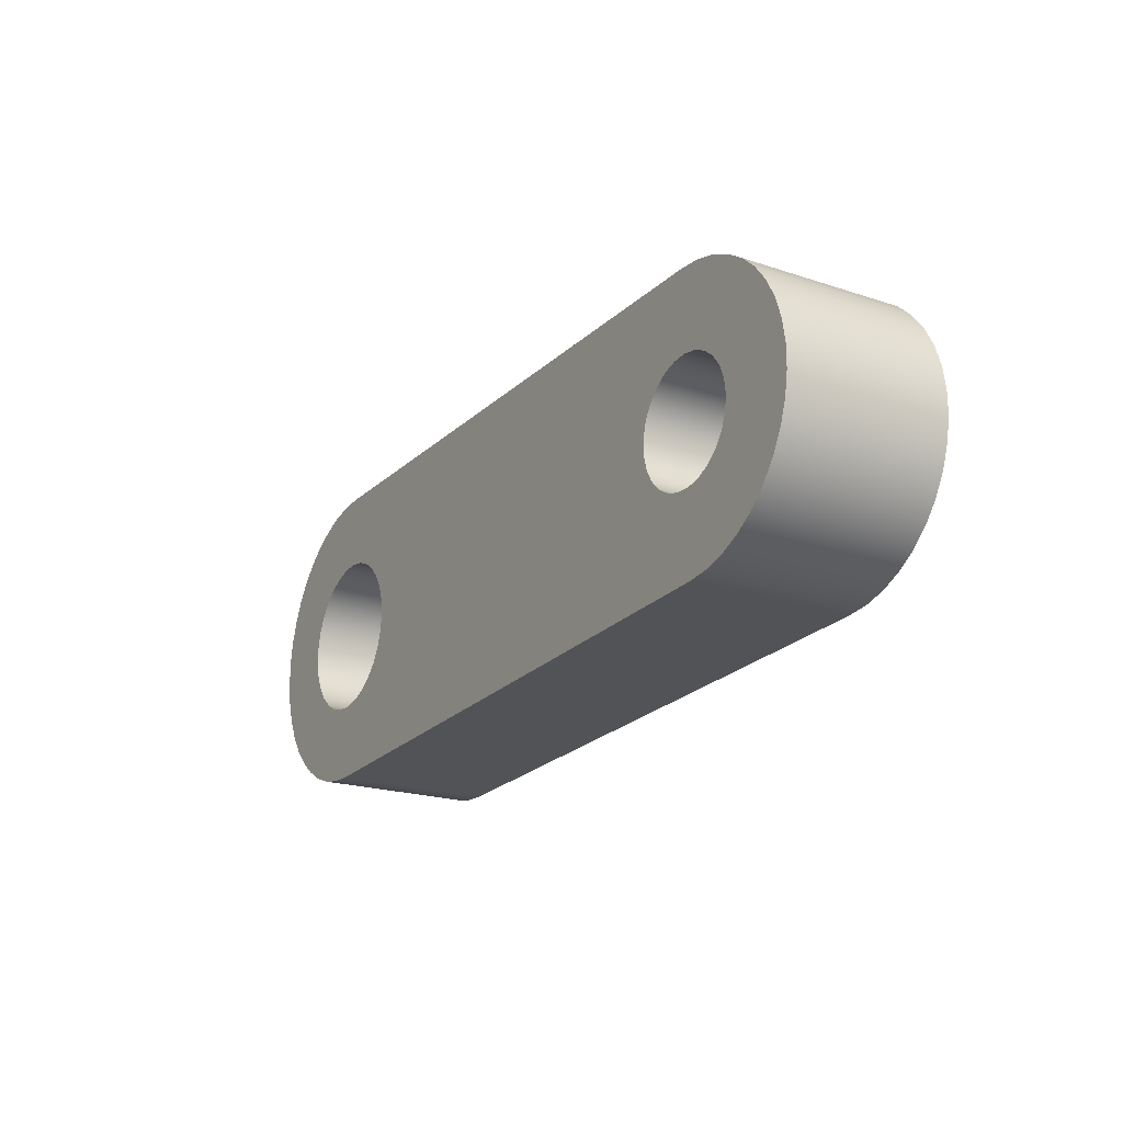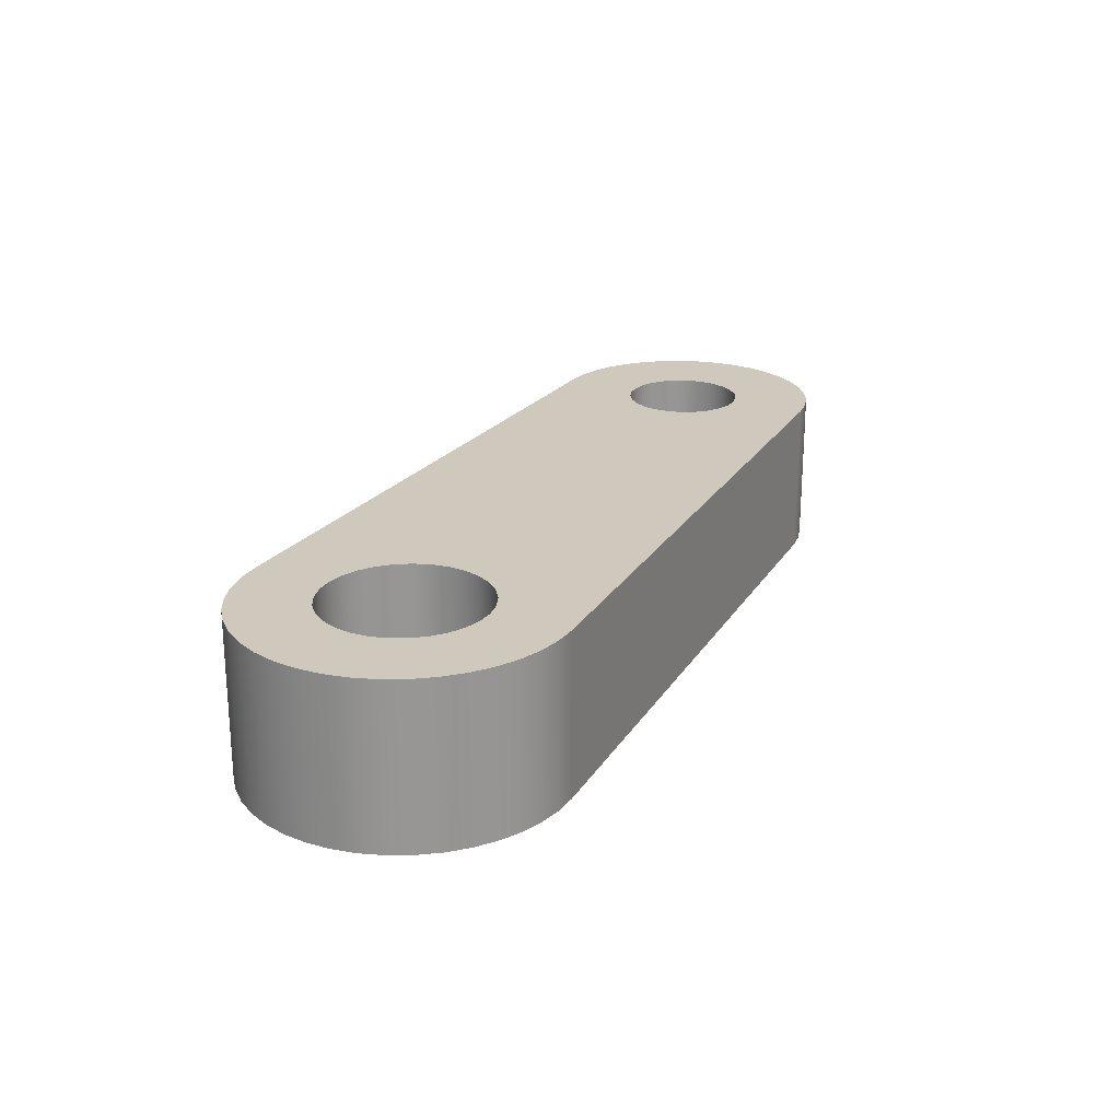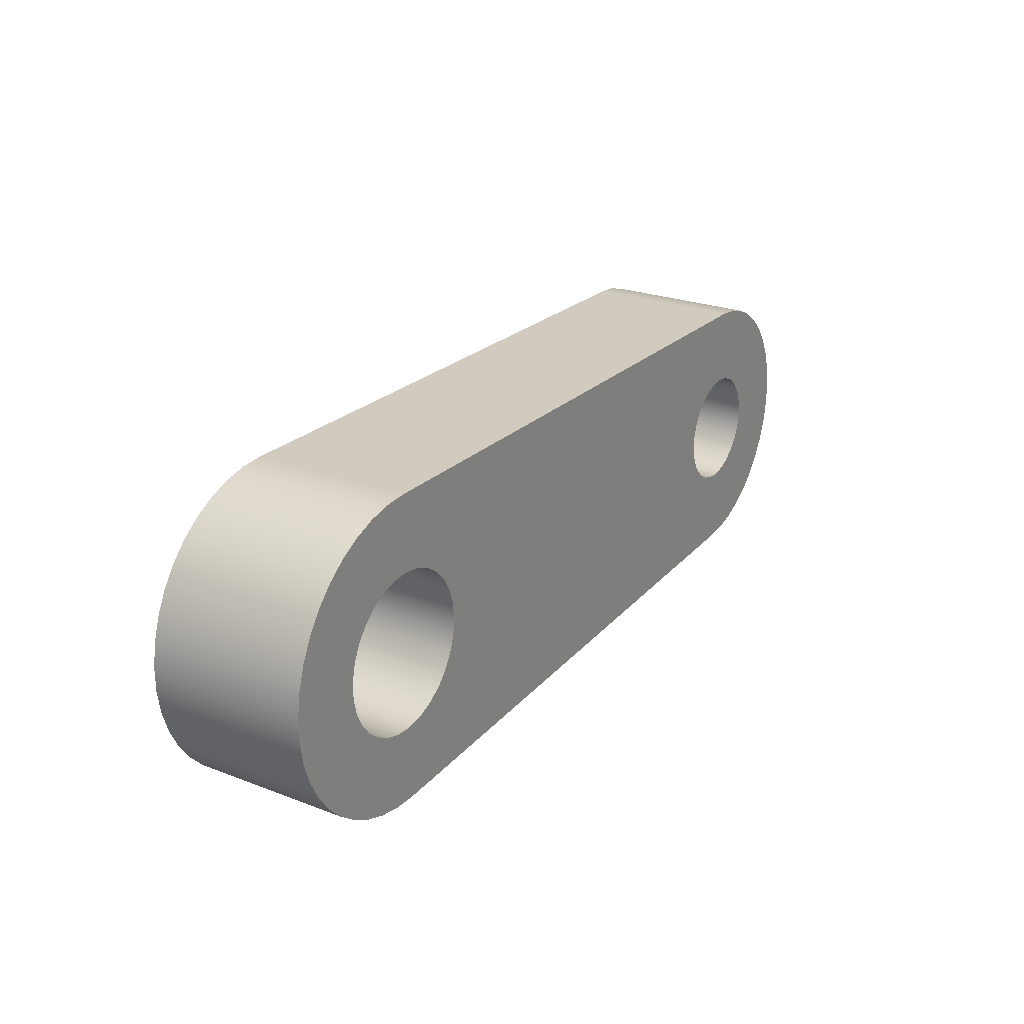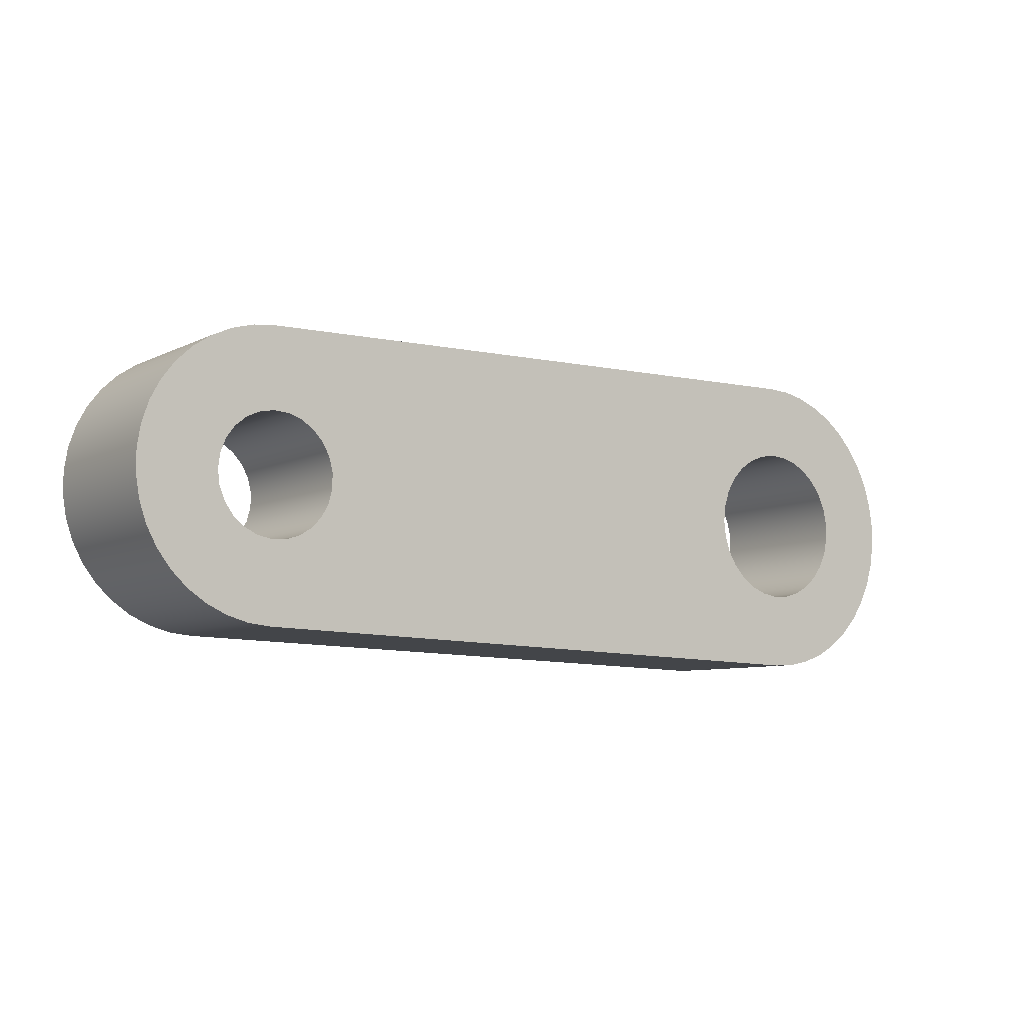
<metadata>
{"format":"obj","ext":"obj","renderer":"f3d","projection":"perspective","resolution":1024,"background":"white","views":[{"elev":-20.7,"azim":59.2,"up":"+Z"},{"elev":22.5,"azim":-64.7,"up":"+Y"},{"elev":24.7,"azim":-58.1,"up":"+Z"},{"elev":-7.6,"azim":143.5,"up":"+Z"}]}
</metadata>
<code>
v 5.556 0 -5.832e-17
v 5.541 0 0.1184
v 5.497 0 0.2294
v 5.427 0 0.326
v 5.335 0 0.4021
v 5.227 0 0.4529
v 5.11 0 0.4753
v 4.991 0 0.4678
v 4.877 0 0.4309
v 4.776 0 0.367
v 4.695 0 0.2799
v 4.637 0 0.1753
v 4.608 0 0.05969
v 4.608 0 -0.05969
v 4.637 0 -0.1753
v 4.695 0 -0.2799
v 4.776 0 -0.367
v 4.877 0 -0.4309
v 4.991 0 -0.4678
v 5.11 0 -0.4753
v 5.227 0 -0.4529
v 5.335 0 -0.4021
v 5.427 0 -0.326
v 5.497 0 -0.2294
v 5.541 0 -0.1184
v 5.556 1.27 -5.832e-17
v 5.541 1.27 -0.1184
v 5.497 1.27 -0.2294
v 5.427 1.27 -0.326
v 5.335 1.27 -0.4021
v 5.227 1.27 -0.4529
v 5.11 1.27 -0.4753
v 4.991 1.27 -0.4678
v 4.877 1.27 -0.4309
v 4.776 1.27 -0.367
v 4.695 1.27 -0.2799
v 4.637 1.27 -0.1753
v 4.608 1.27 -0.05969
v 4.608 1.27 0.05969
v 4.637 1.27 0.1753
v 4.695 1.27 0.2799
v 4.776 1.27 0.367
v 4.877 1.27 0.4309
v 4.991 1.27 0.4678
v 5.11 1.27 0.4753
v 5.227 1.27 0.4529
v 5.335 1.27 0.4021
v 5.427 1.27 0.326
v 5.497 1.27 0.2294
v 5.541 1.27 0.1184
v 5.556 0 -5.832e-17
v 5.556 1.27 -5.832e-17
v 0.635 1.27 -7.777e-17
v 0.6202 1.27 0.1365
v 0.5763 1.27 0.2666
v 0.5055 1.27 0.3843
v 0.4111 1.27 0.484
v 0.2974 1.27 0.561
v 0.1699 1.27 0.6119
v 0.03438 1.27 0.6341
v -0.1027 1.27 0.6266
v -0.235 1.27 0.5899
v -0.3564 1.27 0.5256
v -0.461 1.27 0.4367
v -0.5441 1.27 0.3274
v -0.6018 1.27 0.2028
v -0.6313 1.27 0.06866
v -0.6313 1.27 -0.06866
v -0.6018 1.27 -0.2028
v -0.5441 1.27 -0.3274
v -0.461 1.27 -0.4367
v -0.3564 1.27 -0.5256
v -0.235 1.27 -0.5899
v -0.1027 1.27 -0.6266
v 0.03438 1.27 -0.6341
v 0.1699 1.27 -0.6119
v 0.2974 1.27 -0.561
v 0.4111 1.27 -0.484
v 0.5055 1.27 -0.3843
v 0.5763 1.27 -0.2666
v 0.6202 1.27 -0.1365
v 5.556 1.27 -5.832e-17
v 5.541 1.27 0.1184
v 5.497 1.27 0.2294
v 5.427 1.27 0.326
v 5.335 1.27 0.4021
v 5.227 1.27 0.4529
v 5.11 1.27 0.4753
v 4.991 1.27 0.4678
v 4.877 1.27 0.4309
v 4.776 1.27 0.367
v 4.695 1.27 0.2799
v 4.637 1.27 0.1753
v 4.608 1.27 0.05969
v 4.608 1.27 -0.05969
v 4.637 1.27 -0.1753
v 4.695 1.27 -0.2799
v 4.776 1.27 -0.367
v 4.877 1.27 -0.4309
v 4.991 1.27 -0.4678
v 5.11 1.27 -0.4753
v 5.227 1.27 -0.4529
v 5.335 1.27 -0.4021
v 5.427 1.27 -0.326
v 5.497 1.27 -0.2294
v 5.541 1.27 -0.1184
v 0.03267 1.27 1.244
v 5.109 1.27 1.111
v 5.289 1.27 1.092
v 5.462 1.27 1.043
v 5.626 1.27 0.9677
v 5.776 1.27 0.8665
v 5.907 1.27 0.7425
v 6.016 1.27 0.5988
v 6.101 1.27 0.4394
v 6.158 1.27 0.2684
v 6.188 1.27 0.09028
v 6.188 1.27 -0.09019
v 6.158 1.27 -0.2683
v 6.101 1.27 -0.4393
v 6.016 1.27 -0.5987
v 5.907 1.27 -0.7424
v 5.776 1.27 -0.8664
v 5.626 1.27 -0.9677
v 5.463 1.27 -1.043
v 5.289 1.27 -1.091
v 5.109 1.27 -1.111
v 0.03267 1.27 -1.244
v -0.1562 1.27 -1.235
v -0.3415 1.27 -1.197
v -0.5189 1.27 -1.131
v -0.6843 1.27 -1.04
v -0.8339 1.27 -0.9239
v -0.9643 1.27 -0.7869
v -1.072 1.27 -0.6317
v -1.156 1.27 -0.4619
v -1.212 1.27 -0.2815
v -1.241 1.27 -0.09456
v -1.241 1.27 0.09456
v -1.212 1.27 0.2815
v -1.156 1.27 0.4619
v -1.072 1.27 0.6317
v -0.9643 1.27 0.7869
v -0.8339 1.27 0.9239
v -0.6843 1.27 1.04
v -0.5189 1.27 1.131
v -0.3415 1.27 1.197
v -0.1562 1.27 1.235
v 0.635 0 -7.777e-17
v 0.6202 0 0.1365
v 0.5763 0 0.2666
v 0.5055 0 0.3843
v 0.4111 0 0.484
v 0.2974 0 0.561
v 0.1699 0 0.6119
v 0.03438 0 0.6341
v -0.1027 0 0.6266
v -0.235 0 0.5899
v -0.3564 0 0.5256
v -0.461 0 0.4367
v -0.5441 0 0.3274
v -0.6018 0 0.2028
v -0.6313 0 0.06866
v -0.6313 0 -0.06866
v -0.6018 0 -0.2028
v -0.5441 0 -0.3274
v -0.461 0 -0.4367
v -0.3564 0 -0.5256
v -0.235 0 -0.5899
v -0.1027 0 -0.6266
v 0.03438 0 -0.6341
v 0.1699 0 -0.6119
v 0.2974 0 -0.561
v 0.4111 0 -0.484
v 0.5055 0 -0.3843
v 0.5763 0 -0.2666
v 0.6202 0 -0.1365
v 0.635 1.27 -7.777e-17
v 0.6202 1.27 -0.1365
v 0.5763 1.27 -0.2666
v 0.5055 1.27 -0.3843
v 0.4111 1.27 -0.484
v 0.2974 1.27 -0.561
v 0.1699 1.27 -0.6119
v 0.03438 1.27 -0.6341
v -0.1027 1.27 -0.6266
v -0.235 1.27 -0.5899
v -0.3564 1.27 -0.5256
v -0.461 1.27 -0.4367
v -0.5441 1.27 -0.3274
v -0.6018 1.27 -0.2028
v -0.6313 1.27 -0.06866
v -0.6313 1.27 0.06866
v -0.6018 1.27 0.2028
v -0.5441 1.27 0.3274
v -0.461 1.27 0.4367
v -0.3564 1.27 0.5256
v -0.235 1.27 0.5899
v -0.1027 1.27 0.6266
v 0.03438 1.27 0.6341
v 0.1699 1.27 0.6119
v 0.2974 1.27 0.561
v 0.4111 1.27 0.484
v 0.5055 1.27 0.3843
v 0.5763 1.27 0.2666
v 0.6202 1.27 0.1365
v 0.635 0 -7.777e-17
v 0.635 1.27 -7.777e-17
v 5.109 0 -1.111
v 5.109 1.27 -1.111
v 5.289 1.27 -1.091
v 5.463 1.27 -1.043
v 5.626 1.27 -0.9677
v 5.776 1.27 -0.8664
v 5.907 1.27 -0.7424
v 6.016 1.27 -0.5987
v 6.101 1.27 -0.4393
v 6.158 1.27 -0.2683
v 6.188 1.27 -0.09019
v 6.188 1.27 0.09028
v 6.158 1.27 0.2684
v 6.101 1.27 0.4394
v 6.016 1.27 0.5988
v 5.907 1.27 0.7425
v 5.776 1.27 0.8665
v 5.626 1.27 0.9677
v 5.462 1.27 1.043
v 5.289 1.27 1.092
v 5.109 1.27 1.111
v 5.109 0 1.111
v 5.289 0 1.092
v 5.462 0 1.043
v 5.626 0 0.9677
v 5.776 0 0.8665
v 5.907 0 0.7425
v 6.016 0 0.5988
v 6.101 0 0.4394
v 6.158 0 0.2684
v 6.188 0 0.09028
v 6.188 0 -0.09019
v 6.158 0 -0.2683
v 6.101 0 -0.4393
v 6.016 0 -0.5987
v 5.907 0 -0.7424
v 5.776 0 -0.8664
v 5.626 0 -0.9677
v 5.463 0 -1.043
v 5.289 0 -1.091
v 0.03267 1.27 -1.244
v 0.03267 0 -1.244
v -0.1562 0 -1.235
v -0.3415 0 -1.197
v -0.5189 0 -1.131
v -0.6843 0 -1.04
v -0.8339 0 -0.9239
v -0.9643 0 -0.7869
v -1.072 0 -0.6317
v -1.156 0 -0.4619
v -1.212 0 -0.2815
v -1.241 0 -0.09456
v -1.241 0 0.09456
v -1.212 0 0.2815
v -1.156 0 0.4619
v -1.072 0 0.6317
v -0.9643 0 0.7869
v -0.8339 0 0.9239
v -0.6843 0 1.04
v -0.5189 0 1.131
v -0.3415 0 1.197
v -0.1562 0 1.235
v 0.03267 0 1.244
v 0.03267 1.27 1.244
v -0.1562 1.27 1.235
v -0.3415 1.27 1.197
v -0.5189 1.27 1.131
v -0.6843 1.27 1.04
v -0.8339 1.27 0.9239
v -0.9643 1.27 0.7869
v -1.072 1.27 0.6317
v -1.156 1.27 0.4619
v -1.212 1.27 0.2815
v -1.241 1.27 0.09456
v -1.241 1.27 -0.09456
v -1.212 1.27 -0.2815
v -1.156 1.27 -0.4619
v -1.072 1.27 -0.6317
v -0.9643 1.27 -0.7869
v -0.8339 1.27 -0.9239
v -0.6843 1.27 -1.04
v -0.5189 1.27 -1.131
v -0.3415 1.27 -1.197
v -0.1562 1.27 -1.235
v 5.109 0 -1.111
v 0.03267 0 -1.244
v 0.03267 1.27 -1.244
v 5.109 1.27 -1.111
v 0.03267 0 1.244
v 5.109 0 1.111
v 5.109 1.27 1.111
v 0.03267 1.27 1.244
v 0.635 0 -7.777e-17
v 0.6202 0 -0.1365
v 0.5763 0 -0.2666
v 0.5055 0 -0.3843
v 0.4111 0 -0.484
v 0.2974 0 -0.561
v 0.1699 0 -0.6119
v 0.03438 0 -0.6341
v -0.1027 0 -0.6266
v -0.235 0 -0.5899
v -0.3564 0 -0.5256
v -0.461 0 -0.4367
v -0.5441 0 -0.3274
v -0.6018 0 -0.2028
v -0.6313 0 -0.06866
v -0.6313 0 0.06866
v -0.6018 0 0.2028
v -0.5441 0 0.3274
v -0.461 0 0.4367
v -0.3564 0 0.5256
v -0.235 0 0.5899
v -0.1027 0 0.6266
v 0.03438 0 0.6341
v 0.1699 0 0.6119
v 0.2974 0 0.561
v 0.4111 0 0.484
v 0.5055 0 0.3843
v 0.5763 0 0.2666
v 0.6202 0 0.1365
v 5.556 0 -5.832e-17
v 5.541 0 -0.1184
v 5.497 0 -0.2294
v 5.427 0 -0.326
v 5.335 0 -0.4021
v 5.227 0 -0.4529
v 5.11 0 -0.4753
v 4.991 0 -0.4678
v 4.877 0 -0.4309
v 4.776 0 -0.367
v 4.695 0 -0.2799
v 4.637 0 -0.1753
v 4.608 0 -0.05969
v 4.608 0 0.05969
v 4.637 0 0.1753
v 4.695 0 0.2799
v 4.776 0 0.367
v 4.877 0 0.4309
v 4.991 0 0.4678
v 5.11 0 0.4753
v 5.227 0 0.4529
v 5.335 0 0.4021
v 5.427 0 0.326
v 5.497 0 0.2294
v 5.541 0 0.1184
v 0.03267 0 -1.244
v 5.109 0 -1.111
v 5.289 0 -1.091
v 5.463 0 -1.043
v 5.626 0 -0.9677
v 5.776 0 -0.8664
v 5.907 0 -0.7424
v 6.016 0 -0.5987
v 6.101 0 -0.4393
v 6.158 0 -0.2683
v 6.188 0 -0.09019
v 6.188 0 0.09028
v 6.158 0 0.2684
v 6.101 0 0.4394
v 6.016 0 0.5988
v 5.907 0 0.7425
v 5.776 0 0.8665
v 5.626 0 0.9677
v 5.462 0 1.043
v 5.289 0 1.092
v 5.109 0 1.111
v 0.03267 0 1.244
v -0.1562 0 1.235
v -0.3415 0 1.197
v -0.5189 0 1.131
v -0.6843 0 1.04
v -0.8339 0 0.9239
v -0.9643 0 0.7869
v -1.072 0 0.6317
v -1.156 0 0.4619
v -1.212 0 0.2815
v -1.241 0 0.09456
v -1.241 0 -0.09456
v -1.212 0 -0.2815
v -1.156 0 -0.4619
v -1.072 0 -0.6317
v -0.9643 0 -0.7869
v -0.8339 0 -0.9239
v -0.6843 0 -1.04
v -0.5189 0 -1.131
v -0.3415 0 -1.197
v -0.1562 0 -1.235
f 2 50 1
f 1 50 52
f 51 26 25
f 25 26 27
f 25 27 24
f 24 27 28
f 24 28 23
f 23 28 29
f 23 29 22
f 22 29 30
f 22 30 21
f 21 30 31
f 21 31 20
f 20 31 32
f 20 32 19
f 19 32 33
f 19 33 18
f 18 33 34
f 18 34 17
f 17 34 35
f 17 35 16
f 16 35 36
f 16 36 15
f 15 36 37
f 15 37 14
f 14 37 38
f 14 38 13
f 13 38 39
f 13 39 12
f 12 39 40
f 12 40 11
f 11 40 41
f 11 41 10
f 10 41 42
f 10 42 9
f 9 42 43
f 9 43 8
f 8 43 44
f 8 44 7
f 7 44 45
f 7 45 6
f 6 45 46
f 6 46 5
f 5 46 47
f 5 47 4
f 4 47 48
f 4 48 3
f 3 48 49
f 3 49 2
f 2 49 50
f 54 94 53
f 53 94 95
f 53 95 81
f 81 95 96
f 81 96 80
f 80 96 97
f 80 97 79
f 79 97 98
f 79 98 78
f 78 98 99
f 78 99 127
f 127 99 100
f 127 100 124
f 124 100 101
f 124 101 123
f 123 101 122
f 122 101 102
f 122 102 121
f 121 102 103
f 121 103 120
f 120 103 104
f 120 104 119
f 119 104 105
f 119 105 106
f 94 54 93
f 93 54 55
f 93 55 92
f 92 55 56
f 92 56 91
f 91 56 57
f 91 57 90
f 90 57 108
f 90 108 89
f 89 108 111
f 89 111 88
f 88 111 112
f 88 112 113
f 57 58 108
f 108 58 107
f 107 58 59
f 107 59 60
f 61 144 60
f 60 144 145
f 60 145 146
f 144 61 143
f 143 61 62
f 143 62 142
f 142 62 63
f 142 63 64
f 142 64 141
f 141 64 65
f 141 65 140
f 140 65 66
f 140 66 139
f 139 66 67
f 139 67 68
f 139 68 138
f 138 68 69
f 138 69 137
f 137 69 70
f 137 70 136
f 136 70 71
f 136 71 135
f 135 71 72
f 135 72 73
f 135 73 134
f 134 73 74
f 134 74 133
f 133 74 75
f 133 75 132
f 132 75 131
f 131 75 128
f 131 128 130
f 130 128 129
f 75 76 128
f 128 76 77
f 128 77 127
f 127 77 78
f 83 117 82
f 82 117 118
f 82 118 106
f 106 118 119
f 117 83 116
f 116 83 84
f 116 84 85
f 116 85 115
f 115 85 86
f 115 86 114
f 114 86 87
f 114 87 113
f 113 87 88
f 109 110 108
f 108 110 111
f 124 125 127
f 127 125 126
f 60 146 107
f 107 146 147
f 107 147 148
f 150 206 149
f 149 206 208
f 207 178 177
f 177 178 179
f 177 179 176
f 176 179 180
f 176 180 175
f 175 180 181
f 175 181 174
f 174 181 182
f 174 182 173
f 173 182 183
f 173 183 172
f 172 183 184
f 172 184 171
f 171 184 185
f 171 185 170
f 170 185 186
f 170 186 169
f 169 186 187
f 169 187 168
f 168 187 188
f 168 188 167
f 167 188 189
f 167 189 166
f 166 189 190
f 166 190 165
f 165 190 191
f 165 191 164
f 164 191 192
f 164 192 163
f 163 192 193
f 163 193 162
f 162 193 194
f 162 194 161
f 161 194 195
f 161 195 160
f 160 195 196
f 160 196 159
f 159 196 197
f 159 197 158
f 158 197 198
f 158 198 157
f 157 198 199
f 157 199 156
f 156 199 200
f 156 200 155
f 155 200 201
f 155 201 154
f 154 201 202
f 154 202 153
f 153 202 203
f 153 203 152
f 152 203 204
f 152 204 151
f 151 204 205
f 151 205 150
f 150 205 206
f 209 210 248
f 248 210 211
f 248 211 247
f 247 211 212
f 247 212 246
f 246 212 213
f 246 213 245
f 245 213 214
f 245 214 244
f 244 214 215
f 244 215 243
f 243 215 216
f 243 216 242
f 242 216 217
f 242 217 241
f 241 217 218
f 241 218 240
f 240 218 219
f 240 219 239
f 239 219 220
f 239 220 238
f 238 220 221
f 238 221 237
f 237 221 222
f 237 222 236
f 236 222 223
f 236 223 235
f 235 223 224
f 235 224 234
f 234 224 225
f 234 225 233
f 233 225 226
f 233 226 232
f 232 226 227
f 232 227 231
f 231 227 228
f 231 228 230
f 230 228 229
f 249 250 292
f 292 250 251
f 292 251 291
f 291 251 252
f 291 252 290
f 290 252 253
f 290 253 289
f 289 253 254
f 289 254 288
f 288 254 255
f 288 255 287
f 287 255 256
f 287 256 286
f 286 256 257
f 286 257 285
f 285 257 258
f 285 258 284
f 284 258 259
f 284 259 283
f 283 259 260
f 283 260 282
f 282 260 261
f 282 261 281
f 281 261 262
f 281 262 280
f 280 262 263
f 280 263 279
f 279 263 264
f 279 264 278
f 278 264 265
f 278 265 277
f 277 265 266
f 277 266 276
f 276 266 267
f 276 267 275
f 275 267 268
f 275 268 274
f 274 268 269
f 274 269 273
f 273 269 270
f 273 270 272
f 272 270 271
f 293 294 296
f 296 294 295
f 297 298 300
f 300 298 299
f 302 342 301
f 301 342 343
f 301 343 329
f 329 343 344
f 329 344 328
f 328 344 345
f 328 345 327
f 327 345 346
f 327 346 326
f 326 346 347
f 326 347 375
f 375 347 348
f 375 348 372
f 372 348 349
f 372 349 371
f 371 349 370
f 370 349 350
f 370 350 369
f 369 350 351
f 369 351 368
f 368 351 352
f 368 352 367
f 367 352 353
f 367 353 354
f 342 302 341
f 341 302 303
f 341 303 340
f 340 303 304
f 340 304 339
f 339 304 305
f 339 305 338
f 338 305 356
f 338 356 337
f 337 356 359
f 337 359 336
f 336 359 360
f 336 360 361
f 305 306 356
f 356 306 355
f 355 306 307
f 355 307 308
f 309 392 308
f 308 392 393
f 308 393 394
f 392 309 391
f 391 309 310
f 391 310 390
f 390 310 311
f 390 311 312
f 390 312 389
f 389 312 313
f 389 313 388
f 388 313 314
f 388 314 387
f 387 314 315
f 387 315 386
f 386 315 316
f 386 316 317
f 386 317 385
f 385 317 318
f 385 318 384
f 384 318 319
f 384 319 383
f 383 319 320
f 383 320 321
f 383 321 382
f 382 321 322
f 382 322 381
f 381 322 323
f 381 323 380
f 380 323 379
f 379 323 376
f 379 376 378
f 378 376 377
f 323 324 376
f 376 324 325
f 376 325 375
f 375 325 326
f 331 365 330
f 330 365 366
f 330 366 354
f 354 366 367
f 365 331 364
f 364 331 332
f 364 332 333
f 364 333 363
f 363 333 334
f 363 334 362
f 362 334 335
f 362 335 361
f 361 335 336
f 357 358 356
f 356 358 359
f 372 373 375
f 375 373 374
f 308 394 355
f 355 394 395
f 355 395 396

</code>
